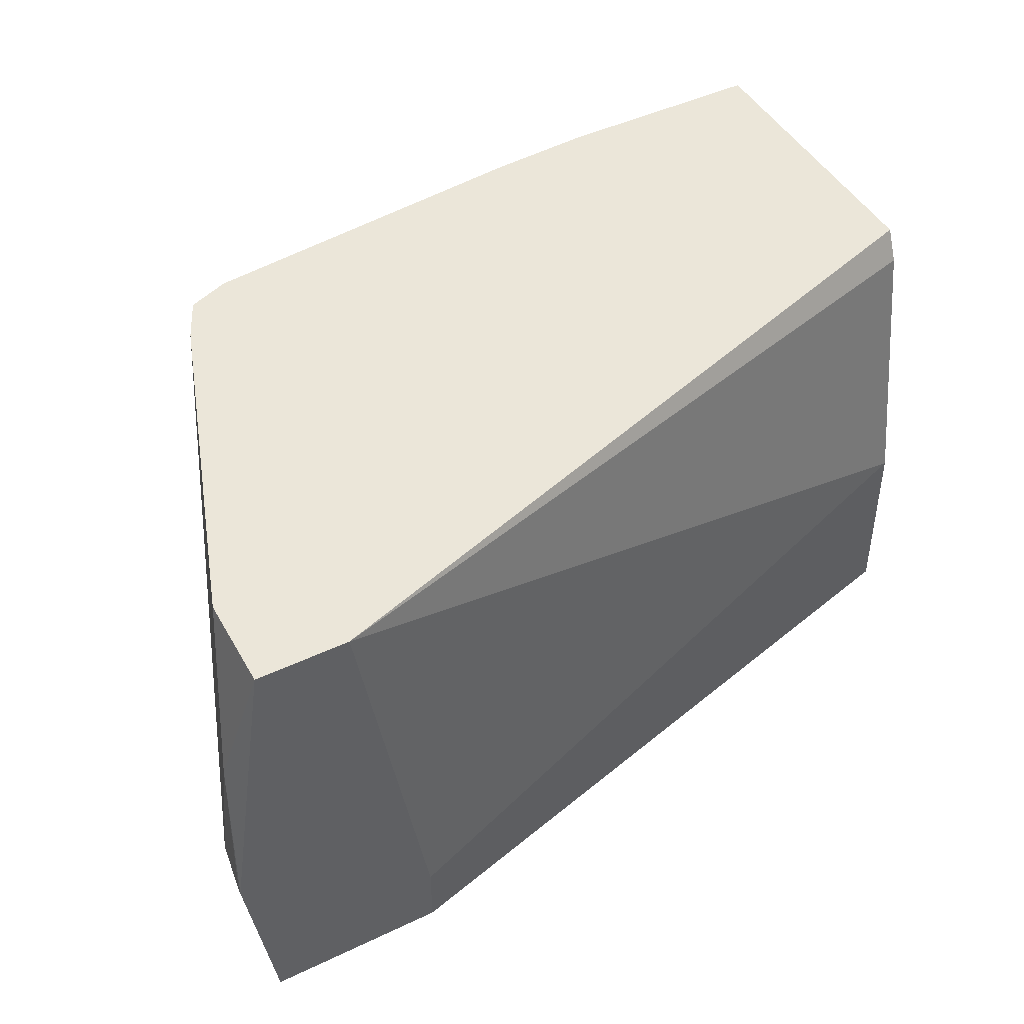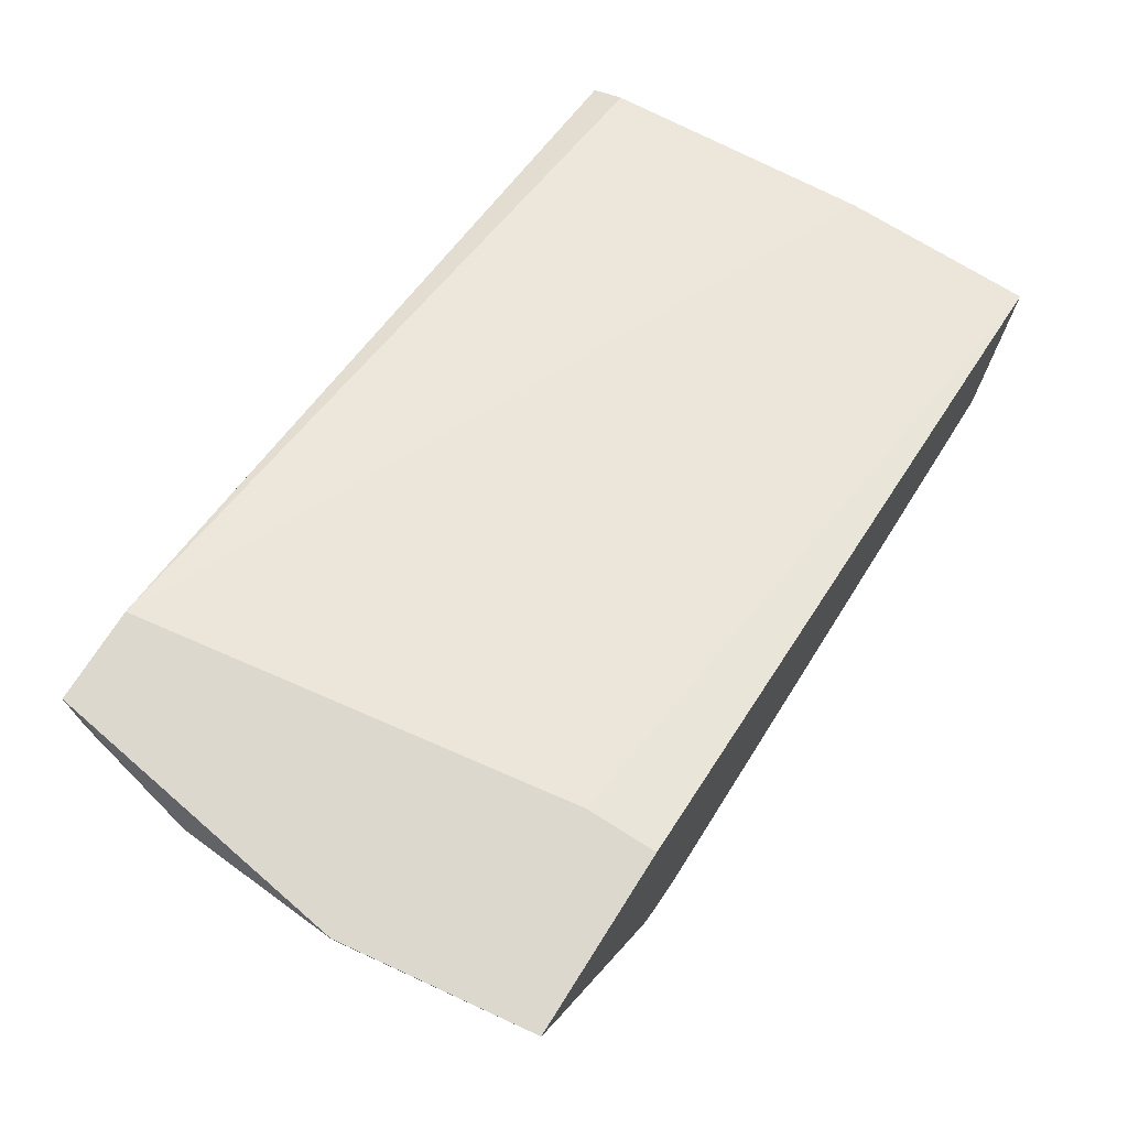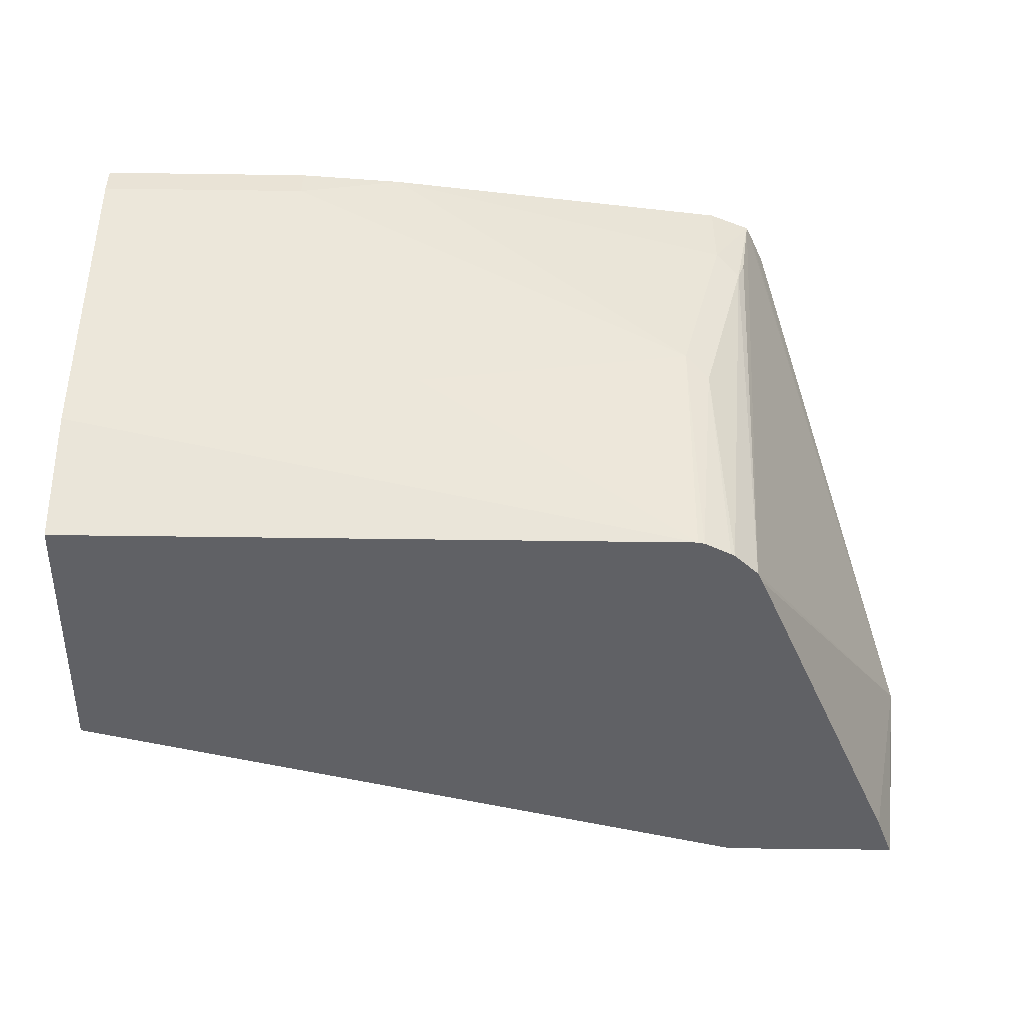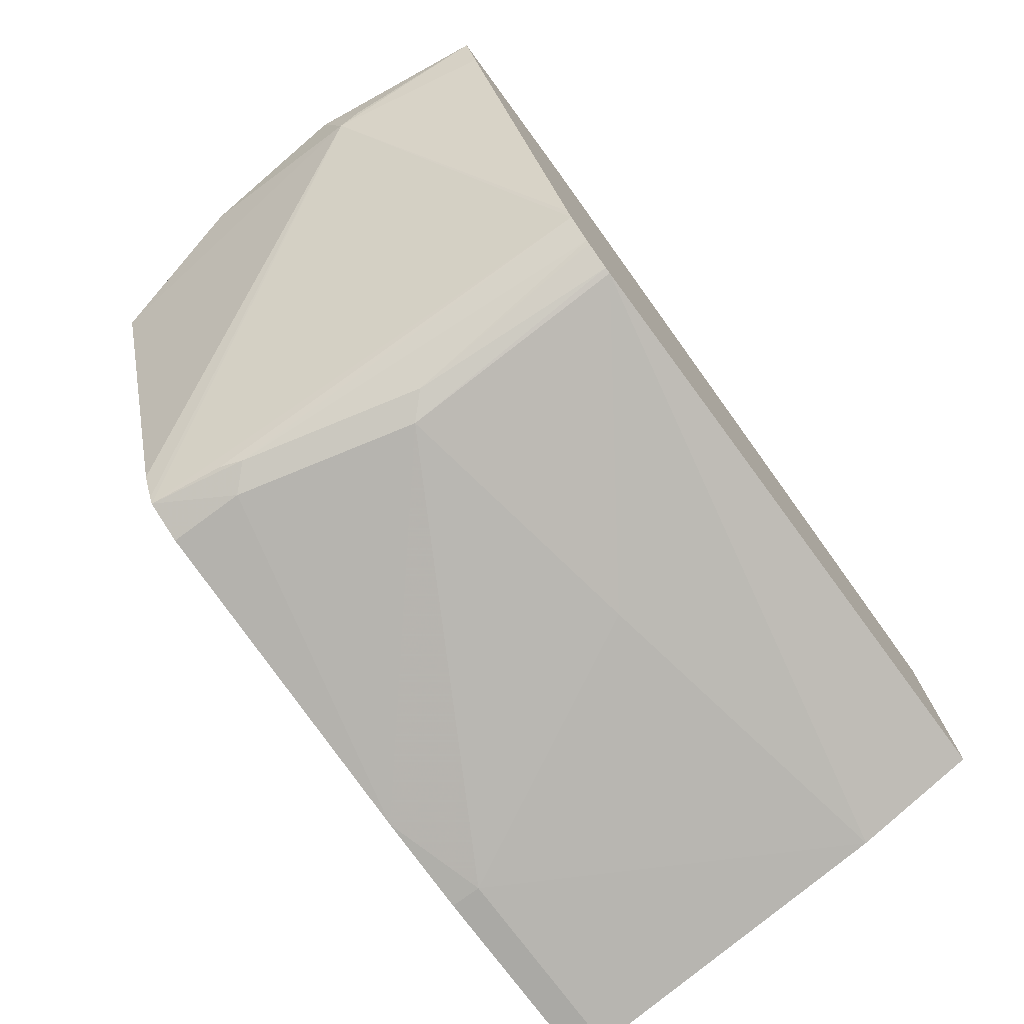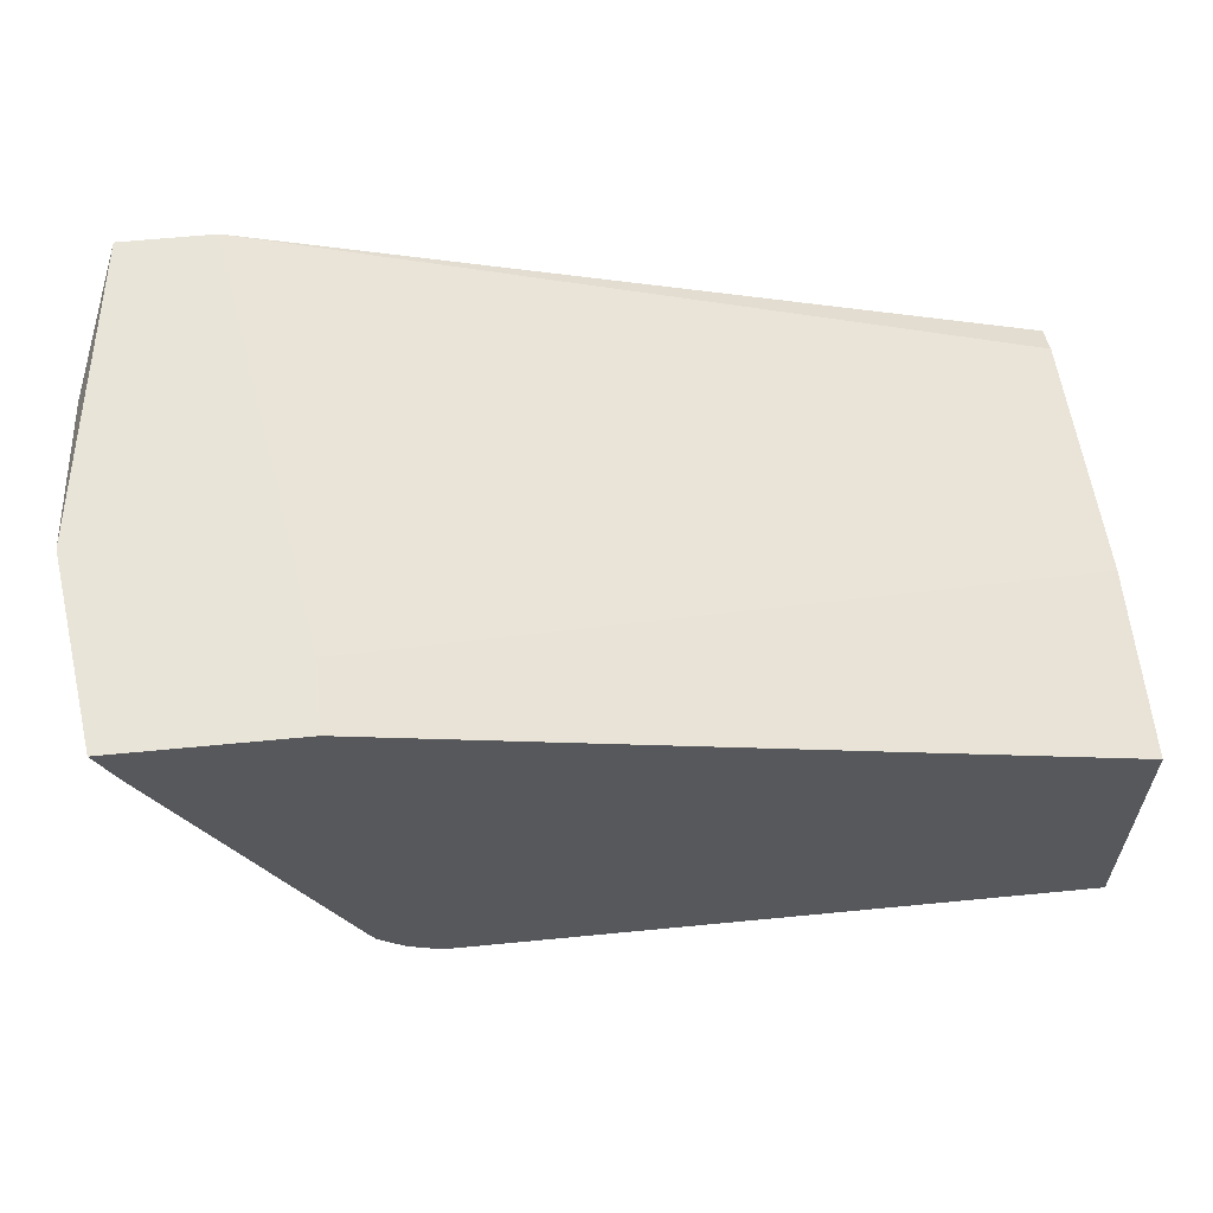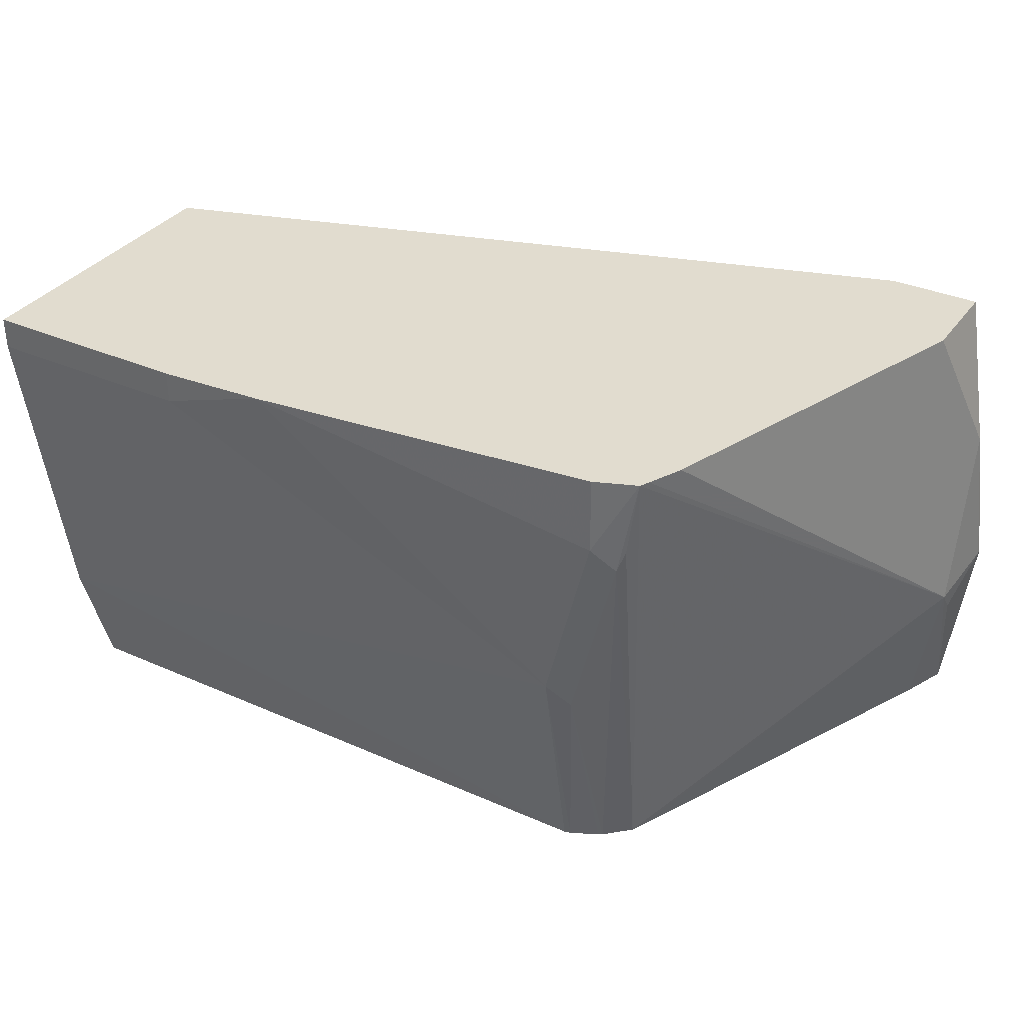
<metadata>
{"format":"obj","ext":"obj","renderer":"f3d","projection":"perspective","resolution":1024,"background":"white","views":[{"elev":46.7,"azim":151.7,"up":"+Z"},{"elev":72.2,"azim":122.4,"up":"+Y"},{"elev":-48.2,"azim":-0.9,"up":"+Z"},{"elev":-75.3,"azim":126.4,"up":"+Y"},{"elev":60.5,"azim":174.3,"up":"+Y"},{"elev":34.5,"azim":30.7,"up":"+Z"}]}
</metadata>
<code>
v -0.07507 -0.3257 0.03456
v -0.07507 -0.1897 0.03456
v -0.07507 -0.3257 0.02036
v 0.02038 -0.3257 0.03456
v -0.07507 -0.1832 0.02036
v 0.2646 -0.07982 0.03456
v -0.07507 -0.3022 -0.1284
v 0.02038 -0.3257 0.02036
v 0.06723 -0.3226 0.03456
v -0.07507 -0.1629 -0.1018
v 0.3053 -0.07982 0.03456
v 0.2349 -0.07982 -0.1551
v 0.08143 -0.3053 -0.1018
v -0.07507 -0.285 -0.1857
v 0.2035 -0.285 -0.1857
v 0.2035 -0.3053 -0.08141
v 0.2239 -0.3053 -2.021e-05
v 0.2239 -0.3053 0.03456
v -0.07507 -0.1616 -0.1857
v 0.3053 -0.1221 0.03456
v 0.3206 -0.09162 -0.03055
v 0.3257 -0.07982 -0.1018
v 0.2349 -0.07982 -0.1857
v 0.2063 -0.2843 -0.1857
v 0.2137 -0.3002 -0.09159
v 0.2341 -0.3002 -0.0102
v 0.2422 -0.2979 0.03456
v 0.3206 -0.112 -0.1119
v 0.2513 -0.2788 0.03456
v 0.3257 -0.08143 -0.1018
v 0.3142 -0.07982 -0.1857
v 0.2183 -0.2784 -0.1857
v 0.22 -0.2773 -0.1857
v 0.2309 -0.2671 -0.1857
v 0.2375 -0.2985 -2.021e-05
v 0.2442 -0.2938 0.03456
v 0.3062 -0.1001 -0.1857
v 0.3206 -0.1043 -0.1221
v 0.2334 -0.2621 -0.1857
f 20 28 21
f 17 27 18
f 17 26 27
f 16 26 17
f 16 25 26
f 16 24 25
f 15 24 16
f 14 37 39
f 14 32 24
f 14 33 32
f 14 34 33
f 14 39 34
f 14 31 37
f 14 23 31
f 20 29 28
f 14 24 15
f 21 28 30
f 28 34 39
f 22 30 31
f 30 38 31
f 14 19 23
f 28 39 37
f 28 29 36
f 28 38 30
f 28 31 38
f 28 37 31
f 21 30 22
f 27 28 36
f 27 35 34
f 26 33 34
f 26 35 27
f 26 34 35
f 25 33 26
f 25 32 33
f 24 32 25
f 27 34 28
f 13 15 16
f 1 4 9
f 11 21 22
f 1 11 6
f 1 20 11
f 1 29 20
f 1 36 29
f 1 27 36
f 1 18 27
f 1 9 18
f 1 3 8
f 1 7 3
f 1 14 7
f 1 19 14
f 1 10 19
f 1 5 10
f 1 2 5
f 12 23 19
f 1 6 2
f 2 6 5
f 1 8 4
f 4 8 9
f 11 20 21
f 3 7 8
f 10 12 19
f 9 17 18
f 9 16 17
f 8 13 16
f 7 15 13
f 7 14 15
f 8 16 9
f 7 13 8
f 6 12 10
f 6 23 12
f 6 31 23
f 6 22 31
f 6 11 22
f 5 6 10

</code>
